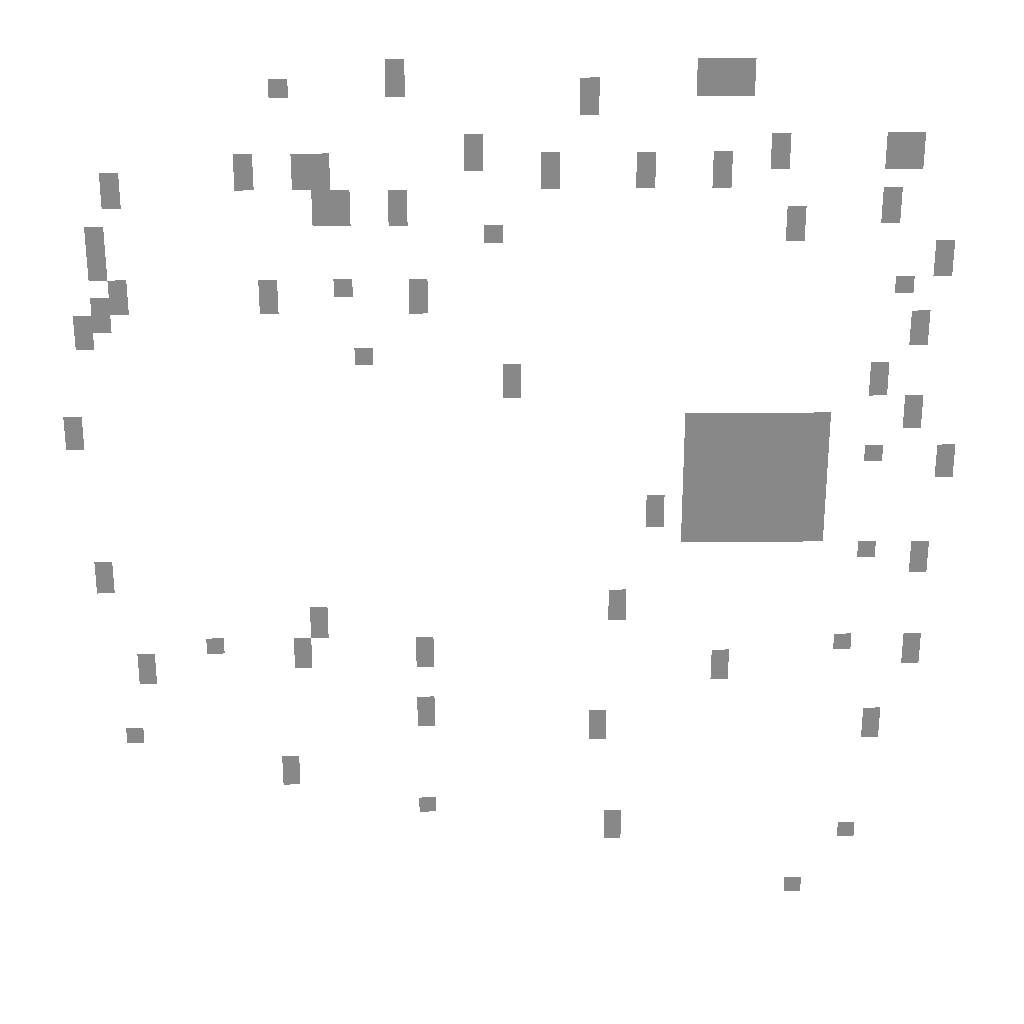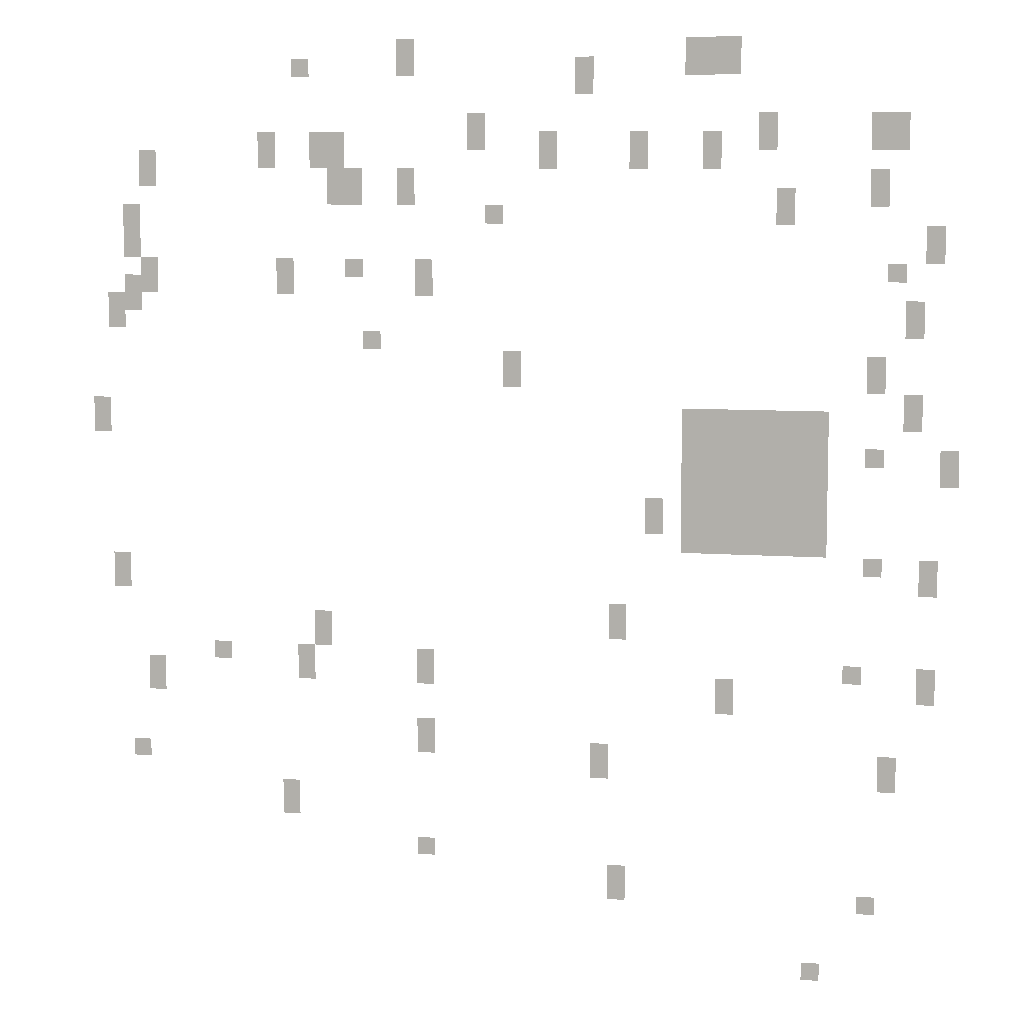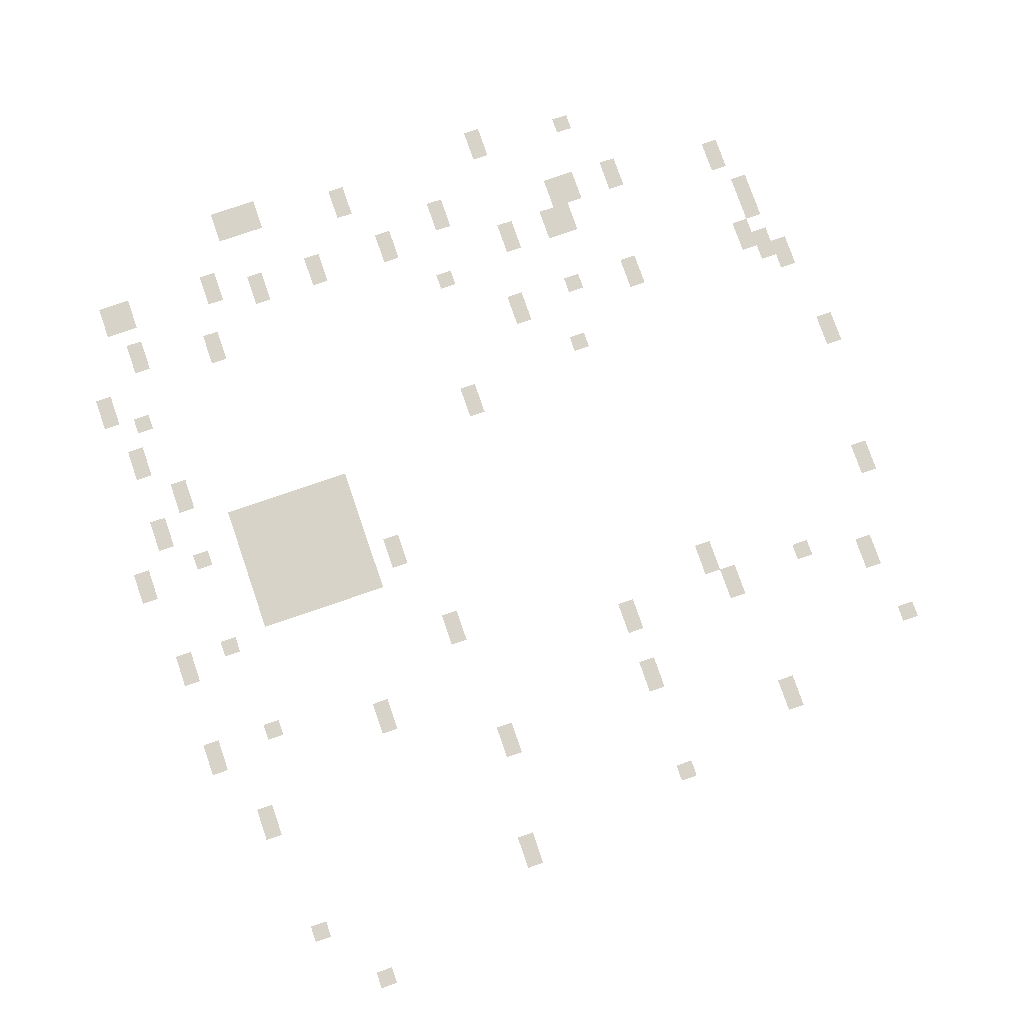
<metadata>
{"format":"obj","ext":"obj","renderer":"f3d","projection":"perspective","resolution":1024,"background":"white","views":[{"elev":27.2,"azim":179.1,"up":"+Y"},{"elev":8.3,"azim":-168.4,"up":"+Y"},{"elev":77.2,"azim":-19.0,"up":"+Z"}]}
</metadata>
<code>
v -672 -112 0
v -688 -112 0
v -688 -96 0
v -672 -96 0
v -656 -112 0
v -672 -112 0
v -672 -96 0
v -656 -96 0
v -640 -112 0
v -656 -112 0
v -656 -96 0
v -640 -96 0
v -384 -112 0
v -400 -112 0
v -400 -96 0
v -384 -96 0
v -672 -128 0
v -688 -128 0
v -688 -112 0
v -672 -112 0
v -656 -128 0
v -672 -128 0
v -672 -112 0
v -656 -112 0
v -640 -128 0
v -656 -128 0
v -656 -112 0
v -640 -112 0
v -544 -128 0
v -560 -128 0
v -560 -112 0
v -544 -112 0
v -384 -128 0
v -400 -128 0
v -400 -112 0
v -384 -112 0
v -288 -128 0
v -304 -128 0
v -304 -112 0
v -288 -112 0
v -544 -144 0
v -560 -144 0
v -560 -128 0
v -544 -128 0
v -816 -176 0
v -832 -176 0
v -832 -160 0
v -816 -160 0
v -800 -176 0
v -816 -176 0
v -816 -160 0
v -800 -160 0
v -704 -176 0
v -720 -176 0
v -720 -160 0
v -704 -160 0
v -448 -176 0
v -464 -176 0
v -464 -160 0
v -448 -160 0
v -816 -192 0
v -832 -192 0
v -832 -176 0
v -816 -176 0
v -800 -192 0
v -816 -192 0
v -816 -176 0
v -800 -176 0
v -704 -192 0
v -720 -192 0
v -720 -176 0
v -704 -176 0
v -656 -192 0
v -672 -192 0
v -672 -176 0
v -656 -176 0
v -592 -192 0
v -608 -192 0
v -608 -176 0
v -592 -176 0
v -512 -192 0
v -528 -192 0
v -528 -176 0
v -512 -176 0
v -448 -192 0
v -464 -192 0
v -464 -176 0
v -448 -176 0
v -320 -192 0
v -336 -192 0
v -336 -176 0
v -320 -176 0
v -304 -192 0
v -320 -192 0
v -320 -176 0
v -304 -176 0
v -256 -192 0
v -272 -192 0
v -272 -176 0
v -256 -176 0
v -656 -208 0
v -672 -208 0
v -672 -192 0
v -656 -192 0
v -592 -208 0
v -608 -208 0
v -608 -192 0
v -592 -192 0
v -512 -208 0
v -528 -208 0
v -528 -192 0
v -512 -192 0
v -320 -208 0
v -336 -208 0
v -336 -192 0
v -320 -192 0
v -304 -208 0
v -320 -208 0
v -320 -192 0
v -304 -192 0
v -256 -208 0
v -272 -208 0
v -272 -192 0
v -256 -192 0
v -144 -208 0
v -160 -208 0
v -160 -192 0
v -144 -192 0
v -800 -224 0
v -816 -224 0
v -816 -208 0
v -800 -208 0
v -384 -224 0
v -400 -224 0
v -400 -208 0
v -384 -208 0
v -336 -224 0
v -352 -224 0
v -352 -208 0
v -336 -208 0
v -320 -224 0
v -336 -224 0
v -336 -208 0
v -320 -208 0
v -144 -224 0
v -160 -224 0
v -160 -208 0
v -144 -208 0
v -800 -240 0
v -816 -240 0
v -816 -224 0
v -800 -224 0
v -720 -240 0
v -736 -240 0
v -736 -224 0
v -720 -224 0
v -384 -240 0
v -400 -240 0
v -400 -224 0
v -384 -224 0
v -336 -240 0
v -352 -240 0
v -352 -224 0
v -336 -224 0
v -320 -240 0
v -336 -240 0
v -336 -224 0
v -320 -224 0
v -720 -256 0
v -736 -256 0
v -736 -240 0
v -720 -240 0
v -464 -256 0
v -480 -256 0
v -480 -240 0
v -464 -240 0
v -128 -256 0
v -144 -256 0
v -144 -240 0
v -128 -240 0
v -848 -272 0
v -864 -272 0
v -864 -256 0
v -848 -256 0
v -128 -272 0
v -144 -272 0
v -144 -256 0
v -128 -256 0
v -848 -288 0
v -864 -288 0
v -864 -272 0
v -848 -272 0
v -128 -288 0
v -144 -288 0
v -144 -272 0
v -128 -272 0
v -816 -304 0
v -832 -304 0
v -832 -288 0
v -816 -288 0
v -400 -304 0
v -416 -304 0
v -416 -288 0
v -400 -288 0
v -336 -304 0
v -352 -304 0
v -352 -288 0
v -336 -288 0
v -272 -304 0
v -288 -304 0
v -288 -288 0
v -272 -288 0
v -144 -304 0
v -160 -304 0
v -160 -288 0
v -144 -288 0
v -400 -320 0
v -416 -320 0
v -416 -304 0
v -400 -304 0
v -272 -320 0
v -288 -320 0
v -288 -304 0
v -272 -304 0
v -144 -320 0
v -160 -320 0
v -160 -304 0
v -144 -304 0
v -128 -320 0
v -144 -320 0
v -144 -304 0
v -128 -304 0
v -832 -336 0
v -848 -336 0
v -848 -320 0
v -832 -320 0
v -128 -336 0
v -144 -336 0
v -144 -320 0
v -128 -320 0
v -112 -336 0
v -128 -336 0
v -128 -320 0
v -112 -320 0
v -832 -352 0
v -848 -352 0
v -848 -336 0
v -832 -336 0
v -112 -352 0
v -128 -352 0
v -128 -336 0
v -112 -336 0
v -352 -368 0
v -368 -368 0
v -368 -352 0
v -352 -352 0
v -800 -384 0
v -816 -384 0
v -816 -368 0
v -800 -368 0
v -480 -384 0
v -496 -384 0
v -496 -368 0
v -480 -368 0
v -800 -400 0
v -816 -400 0
v -816 -384 0
v -800 -384 0
v -480 -400 0
v -496 -400 0
v -496 -384 0
v -480 -384 0
v -832 -416 0
v -848 -416 0
v -848 -400 0
v -832 -400 0
v -832 -432 0
v -848 -432 0
v -848 -416 0
v -832 -416 0
v -752 -432 0
v -768 -432 0
v -768 -416 0
v -752 -416 0
v -736 -432 0
v -752 -432 0
v -752 -416 0
v -736 -416 0
v -720 -432 0
v -736 -432 0
v -736 -416 0
v -720 -416 0
v -704 -432 0
v -720 -432 0
v -720 -416 0
v -704 -416 0
v -688 -432 0
v -704 -432 0
v -704 -416 0
v -688 -416 0
v -672 -432 0
v -688 -432 0
v -688 -416 0
v -672 -416 0
v -656 -432 0
v -672 -432 0
v -672 -416 0
v -656 -416 0
v -640 -432 0
v -656 -432 0
v -656 -416 0
v -640 -416 0
v -96 -432 0
v -112 -432 0
v -112 -416 0
v -96 -416 0
v -752 -448 0
v -768 -448 0
v -768 -432 0
v -752 -432 0
v -736 -448 0
v -752 -448 0
v -752 -432 0
v -736 -432 0
v -720 -448 0
v -736 -448 0
v -736 -432 0
v -720 -432 0
v -704 -448 0
v -720 -448 0
v -720 -432 0
v -704 -432 0
v -688 -448 0
v -704 -448 0
v -704 -432 0
v -688 -432 0
v -672 -448 0
v -688 -448 0
v -688 -432 0
v -672 -432 0
v -656 -448 0
v -672 -448 0
v -672 -432 0
v -656 -432 0
v -640 -448 0
v -656 -448 0
v -656 -432 0
v -640 -432 0
v -96 -448 0
v -112 -448 0
v -112 -432 0
v -96 -432 0
v -864 -464 0
v -880 -464 0
v -880 -448 0
v -864 -448 0
v -800 -464 0
v -816 -464 0
v -816 -448 0
v -800 -448 0
v -752 -464 0
v -768 -464 0
v -768 -448 0
v -752 -448 0
v -736 -464 0
v -752 -464 0
v -752 -448 0
v -736 -448 0
v -720 -464 0
v -736 -464 0
v -736 -448 0
v -720 -448 0
v -704 -464 0
v -720 -464 0
v -720 -448 0
v -704 -448 0
v -688 -464 0
v -704 -464 0
v -704 -448 0
v -688 -448 0
v -672 -464 0
v -688 -464 0
v -688 -448 0
v -672 -448 0
v -656 -464 0
v -672 -464 0
v -672 -448 0
v -656 -448 0
v -640 -464 0
v -656 -464 0
v -656 -448 0
v -640 -448 0
v -864 -480 0
v -880 -480 0
v -880 -464 0
v -864 -464 0
v -752 -480 0
v -768 -480 0
v -768 -464 0
v -752 -464 0
v -736 -480 0
v -752 -480 0
v -752 -464 0
v -736 -464 0
v -720 -480 0
v -736 -480 0
v -736 -464 0
v -720 -464 0
v -704 -480 0
v -720 -480 0
v -720 -464 0
v -704 -464 0
v -688 -480 0
v -704 -480 0
v -704 -464 0
v -688 -464 0
v -672 -480 0
v -688 -480 0
v -688 -464 0
v -672 -464 0
v -656 -480 0
v -672 -480 0
v -672 -464 0
v -656 -464 0
v -640 -480 0
v -656 -480 0
v -656 -464 0
v -640 -464 0
v -752 -496 0
v -768 -496 0
v -768 -480 0
v -752 -480 0
v -736 -496 0
v -752 -496 0
v -752 -480 0
v -736 -480 0
v -720 -496 0
v -736 -496 0
v -736 -480 0
v -720 -480 0
v -704 -496 0
v -720 -496 0
v -720 -480 0
v -704 -480 0
v -688 -496 0
v -704 -496 0
v -704 -480 0
v -688 -480 0
v -672 -496 0
v -688 -496 0
v -688 -480 0
v -672 -480 0
v -656 -496 0
v -672 -496 0
v -672 -480 0
v -656 -480 0
v -640 -496 0
v -656 -496 0
v -656 -480 0
v -640 -480 0
v -752 -512 0
v -768 -512 0
v -768 -496 0
v -752 -496 0
v -736 -512 0
v -752 -512 0
v -752 -496 0
v -736 -496 0
v -720 -512 0
v -736 -512 0
v -736 -496 0
v -720 -496 0
v -704 -512 0
v -720 -512 0
v -720 -496 0
v -704 -496 0
v -688 -512 0
v -704 -512 0
v -704 -496 0
v -688 -496 0
v -672 -512 0
v -688 -512 0
v -688 -496 0
v -672 -496 0
v -656 -512 0
v -672 -512 0
v -672 -496 0
v -656 -496 0
v -640 -512 0
v -656 -512 0
v -656 -496 0
v -640 -496 0
v -608 -512 0
v -624 -512 0
v -624 -496 0
v -608 -496 0
v -752 -528 0
v -768 -528 0
v -768 -512 0
v -752 -512 0
v -736 -528 0
v -752 -528 0
v -752 -512 0
v -736 -512 0
v -720 -528 0
v -736 -528 0
v -736 -512 0
v -720 -512 0
v -704 -528 0
v -720 -528 0
v -720 -512 0
v -704 -512 0
v -688 -528 0
v -704 -528 0
v -704 -512 0
v -688 -512 0
v -672 -528 0
v -688 -528 0
v -688 -512 0
v -672 -512 0
v -656 -528 0
v -672 -528 0
v -672 -512 0
v -656 -512 0
v -640 -528 0
v -656 -528 0
v -656 -512 0
v -640 -512 0
v -608 -528 0
v -624 -528 0
v -624 -512 0
v -608 -512 0
v -752 -544 0
v -768 -544 0
v -768 -528 0
v -752 -528 0
v -736 -544 0
v -752 -544 0
v -752 -528 0
v -736 -528 0
v -720 -544 0
v -736 -544 0
v -736 -528 0
v -720 -528 0
v -704 -544 0
v -720 -544 0
v -720 -528 0
v -704 -528 0
v -688 -544 0
v -704 -544 0
v -704 -528 0
v -688 -528 0
v -672 -544 0
v -688 -544 0
v -688 -528 0
v -672 -528 0
v -656 -544 0
v -672 -544 0
v -672 -528 0
v -656 -528 0
v -640 -544 0
v -656 -544 0
v -656 -528 0
v -640 -528 0
v -848 -560 0
v -864 -560 0
v -864 -544 0
v -848 -544 0
v -800 -560 0
v -816 -560 0
v -816 -544 0
v -800 -544 0
v -848 -576 0
v -864 -576 0
v -864 -560 0
v -848 -560 0
v -112 -576 0
v -128 -576 0
v -128 -560 0
v -112 -560 0
v -112 -592 0
v -128 -592 0
v -128 -576 0
v -112 -576 0
v -576 -608 0
v -592 -608 0
v -592 -592 0
v -576 -592 0
v -576 -624 0
v -592 -624 0
v -592 -608 0
v -576 -608 0
v -304 -624 0
v -320 -624 0
v -320 -608 0
v -304 -608 0
v -304 -640 0
v -320 -640 0
v -320 -624 0
v -304 -624 0
v -848 -656 0
v -864 -656 0
v -864 -640 0
v -848 -640 0
v -784 -656 0
v -800 -656 0
v -800 -640 0
v -784 -640 0
v -400 -656 0
v -416 -656 0
v -416 -640 0
v -400 -640 0
v -288 -656 0
v -304 -656 0
v -304 -640 0
v -288 -640 0
v -208 -656 0
v -224 -656 0
v -224 -640 0
v -208 -640 0
v -848 -672 0
v -864 -672 0
v -864 -656 0
v -848 -656 0
v -672 -672 0
v -688 -672 0
v -688 -656 0
v -672 -656 0
v -400 -672 0
v -416 -672 0
v -416 -656 0
v -400 -656 0
v -288 -672 0
v -304 -672 0
v -304 -656 0
v -288 -656 0
v -144 -672 0
v -160 -672 0
v -160 -656 0
v -144 -656 0
v -672 -688 0
v -688 -688 0
v -688 -672 0
v -672 -672 0
v -144 -688 0
v -160 -688 0
v -160 -672 0
v -144 -672 0
v -400 -720 0
v -416 -720 0
v -416 -704 0
v -400 -704 0
v -816 -736 0
v -832 -736 0
v -832 -720 0
v -816 -720 0
v -560 -736 0
v -576 -736 0
v -576 -720 0
v -560 -720 0
v -400 -736 0
v -416 -736 0
v -416 -720 0
v -400 -720 0
v -816 -752 0
v -832 -752 0
v -832 -736 0
v -816 -736 0
v -560 -752 0
v -576 -752 0
v -576 -736 0
v -560 -736 0
v -128 -752 0
v -144 -752 0
v -144 -736 0
v -128 -736 0
v -272 -784 0
v -288 -784 0
v -288 -768 0
v -272 -768 0
v -272 -800 0
v -288 -800 0
v -288 -784 0
v -272 -784 0
v -400 -832 0
v -416 -832 0
v -416 -816 0
v -400 -816 0
v -576 -848 0
v -592 -848 0
v -592 -832 0
v -576 -832 0
v -800 -864 0
v -816 -864 0
v -816 -848 0
v -800 -848 0
v -576 -864 0
v -592 -864 0
v -592 -848 0
v -576 -848 0
v -752 -928 0
v -768 -928 0
v -768 -912 0
v -752 -912 0
g map_mesh_0004
f 1 2 3 4
f 5 6 7 8
f 9 10 11 12
f 13 14 15 16
f 17 18 19 20
f 21 22 23 24
f 25 26 27 28
f 29 30 31 32
f 33 34 35 36
f 37 38 39 40
f 41 42 43 44
f 45 46 47 48
f 49 50 51 52
f 53 54 55 56
f 57 58 59 60
f 61 62 63 64
f 65 66 67 68
f 69 70 71 72
f 73 74 75 76
f 77 78 79 80
f 81 82 83 84
f 85 86 87 88
f 89 90 91 92
f 93 94 95 96
f 97 98 99 100
f 101 102 103 104
f 105 106 107 108
f 109 110 111 112
f 113 114 115 116
f 117 118 119 120
f 121 122 123 124
f 125 126 127 128
f 129 130 131 132
f 133 134 135 136
f 137 138 139 140
f 141 142 143 144
f 145 146 147 148
f 149 150 151 152
f 153 154 155 156
f 157 158 159 160
f 161 162 163 164
f 165 166 167 168
f 169 170 171 172
f 173 174 175 176
f 177 178 179 180
f 181 182 183 184
f 185 186 187 188
f 189 190 191 192
f 193 194 195 196
f 197 198 199 200
f 201 202 203 204
f 205 206 207 208
f 209 210 211 212
f 213 214 215 216
f 217 218 219 220
f 221 222 223 224
f 225 226 227 228
f 229 230 231 232
f 233 234 235 236
f 237 238 239 240
f 241 242 243 244
f 245 246 247 248
f 249 250 251 252
f 253 254 255 256
f 257 258 259 260
f 261 262 263 264
f 265 266 267 268
f 269 270 271 272
f 273 274 275 276
f 277 278 279 280
f 281 282 283 284
f 285 286 287 288
f 289 290 291 292
f 293 294 295 296
f 297 298 299 300
f 301 302 303 304
f 305 306 307 308
f 309 310 311 312
f 313 314 315 316
f 317 318 319 320
f 321 322 323 324
f 325 326 327 328
f 329 330 331 332
f 333 334 335 336
f 337 338 339 340
f 341 342 343 344
f 345 346 347 348
f 349 350 351 352
f 353 354 355 356
f 357 358 359 360
f 361 362 363 364
f 365 366 367 368
f 369 370 371 372
f 373 374 375 376
f 377 378 379 380
f 381 382 383 384
f 385 386 387 388
f 389 390 391 392
f 393 394 395 396
f 397 398 399 400
f 401 402 403 404
f 405 406 407 408
f 409 410 411 412
f 413 414 415 416
f 417 418 419 420
f 421 422 423 424
f 425 426 427 428
f 429 430 431 432
f 433 434 435 436
f 437 438 439 440
f 441 442 443 444
f 445 446 447 448
f 449 450 451 452
f 453 454 455 456
f 457 458 459 460
f 461 462 463 464
f 465 466 467 468
f 469 470 471 472
f 473 474 475 476
f 477 478 479 480
f 481 482 483 484
f 485 486 487 488
f 489 490 491 492
f 493 494 495 496
f 497 498 499 500
f 501 502 503 504
f 505 506 507 508
f 509 510 511 512
f 513 514 515 516
f 517 518 519 520
f 521 522 523 524
f 525 526 527 528
f 529 530 531 532
f 533 534 535 536
f 537 538 539 540
f 541 542 543 544
f 545 546 547 548
f 549 550 551 552
f 553 554 555 556
f 557 558 559 560
f 561 562 563 564
f 565 566 567 568
f 569 570 571 572
f 573 574 575 576
f 577 578 579 580
f 581 582 583 584
f 585 586 587 588
f 589 590 591 592
f 593 594 595 596
f 597 598 599 600
f 601 602 603 604
f 605 606 607 608
f 609 610 611 612
f 613 614 615 616
f 617 618 619 620
f 621 622 623 624
f 625 626 627 628
f 629 630 631 632
f 633 634 635 636
f 637 638 639 640
f 641 642 643 644
f 645 646 647 648
f 649 650 651 652
f 653 654 655 656
f 657 658 659 660
f 661 662 663 664
f 665 666 667 668
f 669 670 671 672
f 673 674 675 676
f 677 678 679 680
f 681 682 683 684
f 685 686 687 688
f 689 690 691 692
f 693 694 695 696
f 697 698 699 700
f 701 702 703 704

</code>
